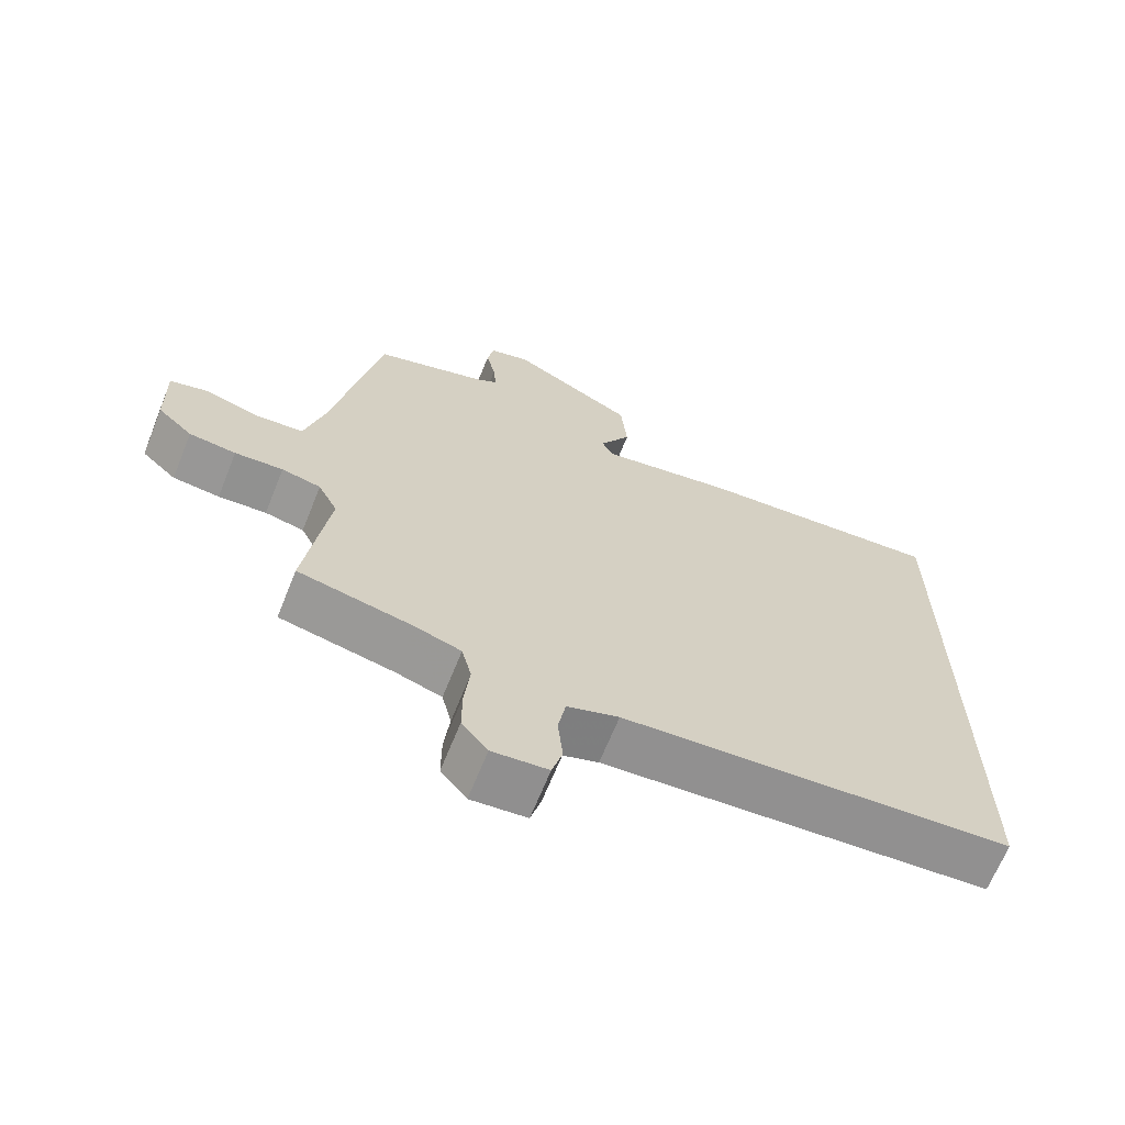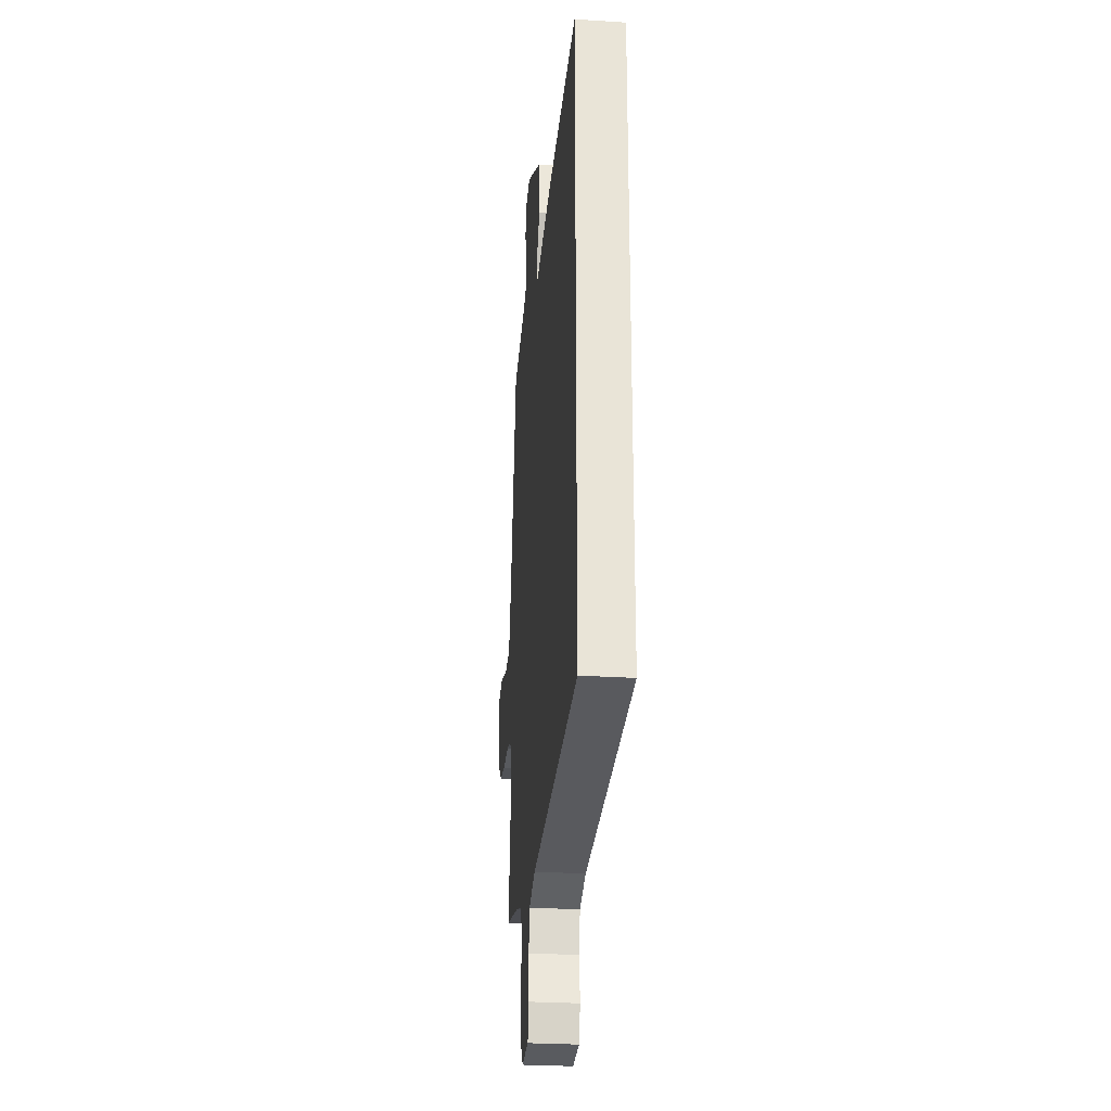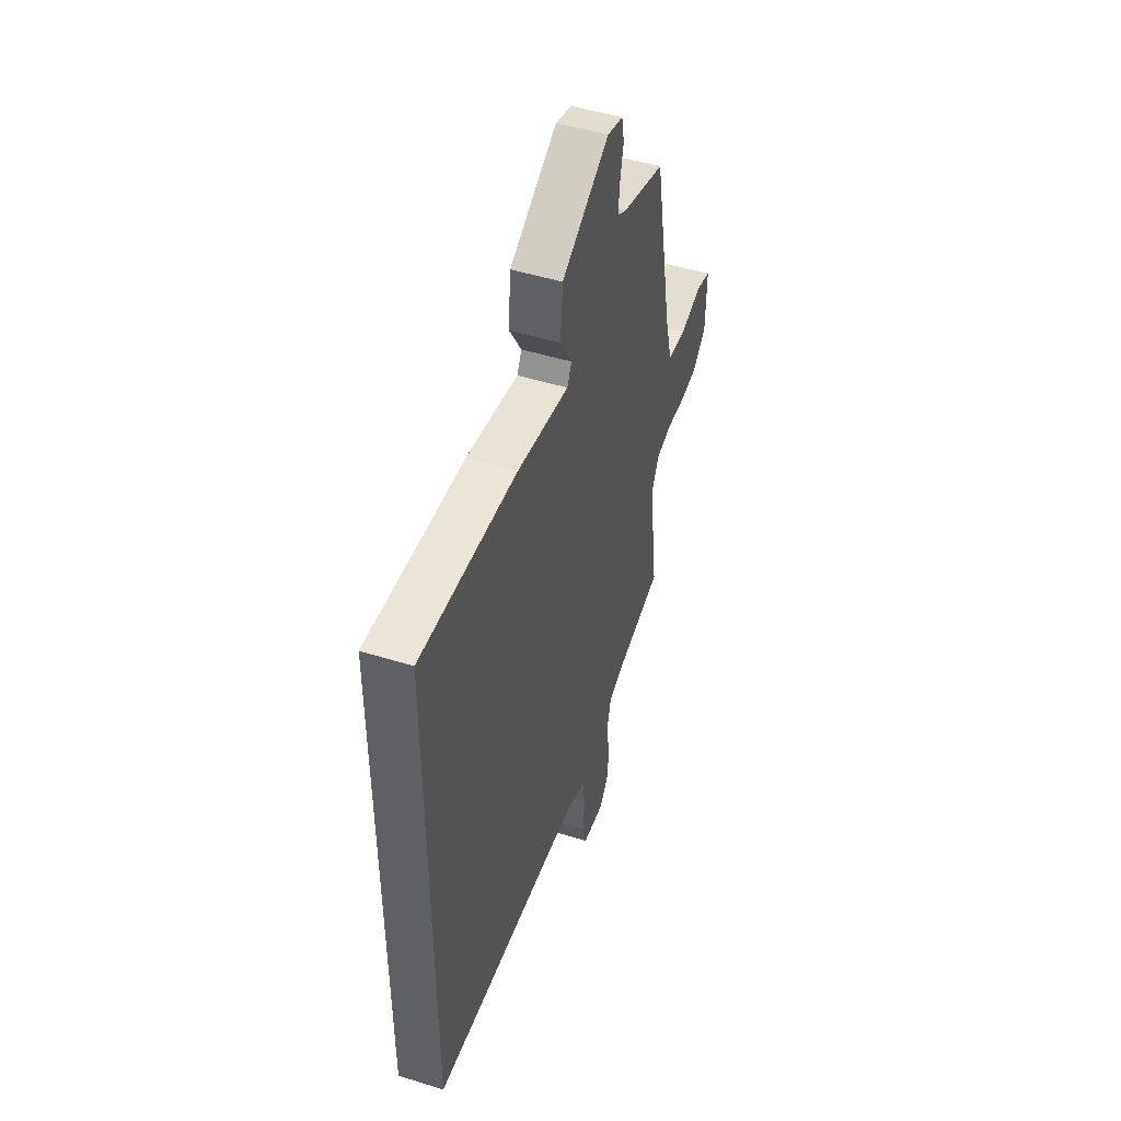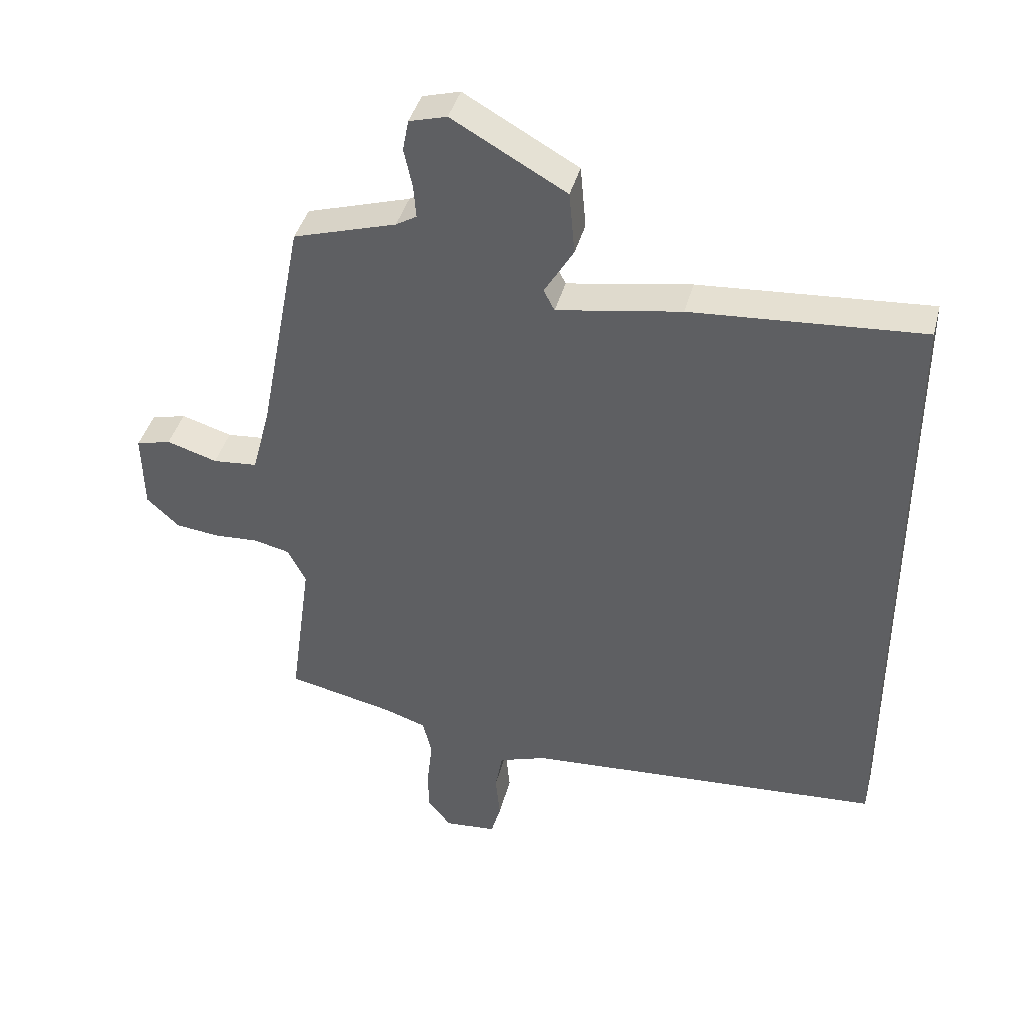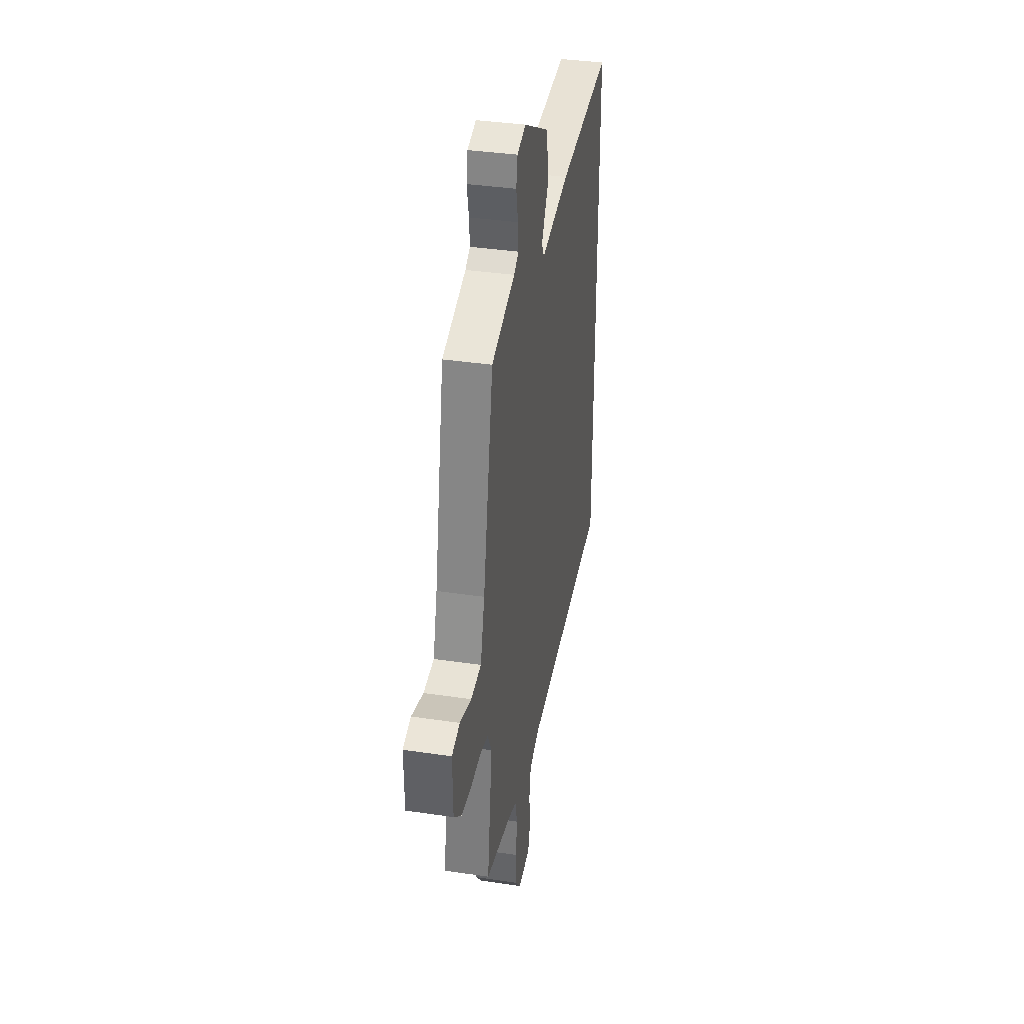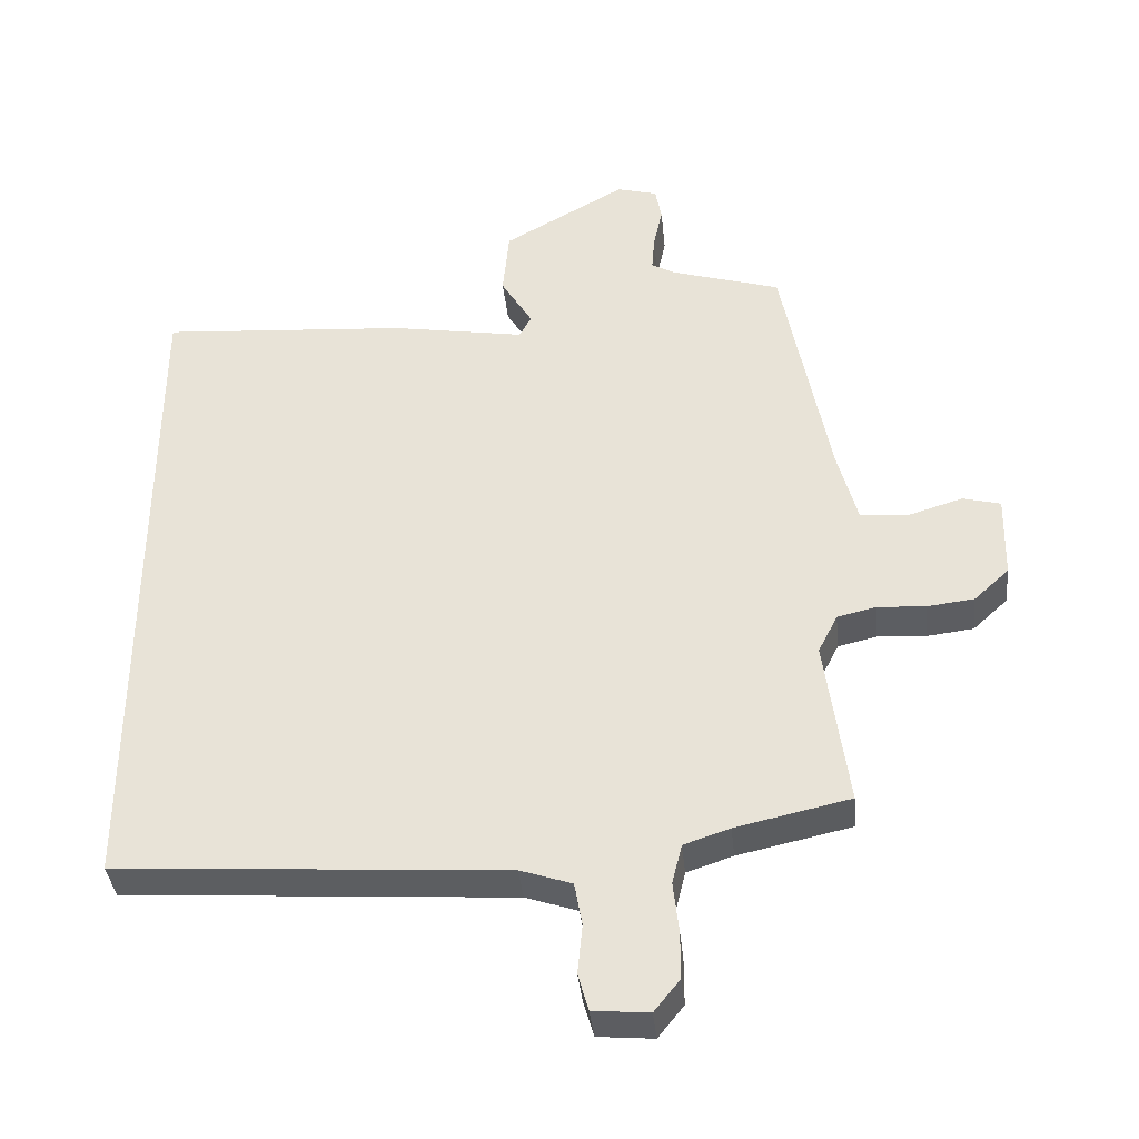
<metadata>
{"format":"obj","ext":"obj","renderer":"f3d","projection":"perspective","resolution":1024,"background":"white","views":[{"elev":-66.9,"azim":-22.0,"up":"+Z"},{"elev":-27.6,"azim":84.4,"up":"+Z"},{"elev":48.6,"azim":109.1,"up":"+Z"},{"elev":40.8,"azim":14.5,"up":"+Z"},{"elev":37.1,"azim":-79.1,"up":"+Z"},{"elev":-37.8,"azim":-174.2,"up":"+Z"}]}
</metadata>
<code>
v 0.5 0.07 0.493
v 0.5 0.07 -0.484
v -0.057 0.07 -0.521
v -0.131 0.07 -0.546
v -0.142 0.07 -0.608
v -0.135 0.07 -0.679
v -0.15 0.07 -0.732
v -0.23 0.07 -0.739
v -0.267 0.07 -0.693
v -0.267 0.07 -0.625
v -0.259 0.07 -0.553
v -0.273 0.07 -0.496
v -0.339 0.07 -0.474
v -0.503 0.07 -0.438
v -0.47 0.07 -0.195
v -0.498 0.07 -0.14
v -0.554 0.07 -0.127
v -0.623 0.07 -0.131
v -0.69 0.07 -0.123
v -0.74 0.07 -0.077
v -0.743 0.07 0.043
v -0.689 0.07 0.057
v -0.611 0.07 0.033
v -0.542 0.07 0.039
v -0.514 0.07 0.144
v -0.446 0.07 0.498
v -0.287 0.07 0.546
v -0.255 0.07 0.565
v -0.259 0.07 0.615
v -0.272 0.07 0.675
v -0.263 0.07 0.723
v -0.205 0.07 0.739
v -0.029 0.07 0.64
v -0.02 0.07 0.543
v -0.065 0.07 0.468
v -0.048 0.07 0.436
v 0.144 0.07 0.468
v 0.5 0 0.493
v 0.5 0 -0.484
v -0.057 0 -0.521
v -0.131 0 -0.546
v -0.142 0 -0.608
v -0.135 0 -0.679
v -0.15 0 -0.732
v -0.23 0 -0.739
v -0.267 0 -0.693
v -0.267 0 -0.625
v -0.259 0 -0.553
v -0.273 0 -0.496
v -0.339 0 -0.474
v -0.503 0 -0.438
v -0.47 0 -0.195
v -0.498 0 -0.14
v -0.554 0 -0.127
v -0.623 0 -0.131
v -0.69 0 -0.123
v -0.74 0 -0.077
v -0.743 0 0.043
v -0.689 0 0.057
v -0.611 0 0.033
v -0.542 0 0.039
v -0.514 0 0.144
v -0.446 0 0.498
v -0.287 0 0.546
v -0.255 0 0.565
v -0.259 0 0.615
v -0.272 0 0.675
v -0.263 0 0.723
v -0.205 0 0.739
v -0.029 0 0.64
v -0.02 0 0.543
v -0.065 0 0.468
v -0.048 0 0.436
v 0.144 0 0.468
f 1 2 3
f 37 1 3
f 36 37 3
f 35 36 3 4
f 33 34 35
f 32 33 35
f 31 32 35
f 30 31 35
f 29 30 35
f 35 4 5
f 29 35 5
f 28 29 5
f 27 28 5
f 5 6 7
f 27 5 7
f 26 27 7
f 25 26 7
f 24 25 7
f 21 22 23
f 20 21 23
f 19 20 23
f 18 19 23
f 17 18 23
f 16 17 23 24
f 15 16 24
f 13 14 15
f 12 13 15 24
f 9 10 11
f 8 9 11
f 7 8 11
f 7 11 12
f 7 12 24
f 40 39 38
f 40 38 74
f 40 74 73
f 41 40 73 72
f 72 71 70
f 72 70 69
f 72 69 68
f 72 68 67
f 72 67 66
f 42 41 72
f 42 72 66
f 42 66 65
f 42 65 64
f 44 43 42
f 44 42 64
f 44 64 63
f 44 63 62
f 44 62 61
f 60 59 58
f 60 58 57
f 60 57 56
f 60 56 55
f 60 55 54
f 61 60 54 53
f 61 53 52
f 52 51 50
f 61 52 50 49
f 48 47 46
f 48 46 45
f 48 45 44
f 49 48 44
f 61 49 44
f 1 38 39 2
f 2 39 40 3
f 3 40 41 4
f 4 41 42 5
f 5 42 43 6
f 6 43 44 7
f 7 44 45 8
f 8 45 46 9
f 9 46 47 10
f 10 47 48 11
f 11 48 49 12
f 12 49 50 13
f 13 50 51 14
f 14 51 52 15
f 15 52 53 16
f 16 53 54 17
f 17 54 55 18
f 18 55 56 19
f 19 56 57 20
f 20 57 58 21
f 21 58 59 22
f 22 59 60 23
f 23 60 61 24
f 24 61 62 25
f 25 62 63 26
f 26 63 64 27
f 27 64 65 28
f 28 65 66 29
f 29 66 67 30
f 30 67 68 31
f 31 68 69 32
f 32 69 70 33
f 33 70 71 34
f 34 71 72 35
f 35 72 73 36
f 36 73 74 37
f 37 74 38 1

</code>
